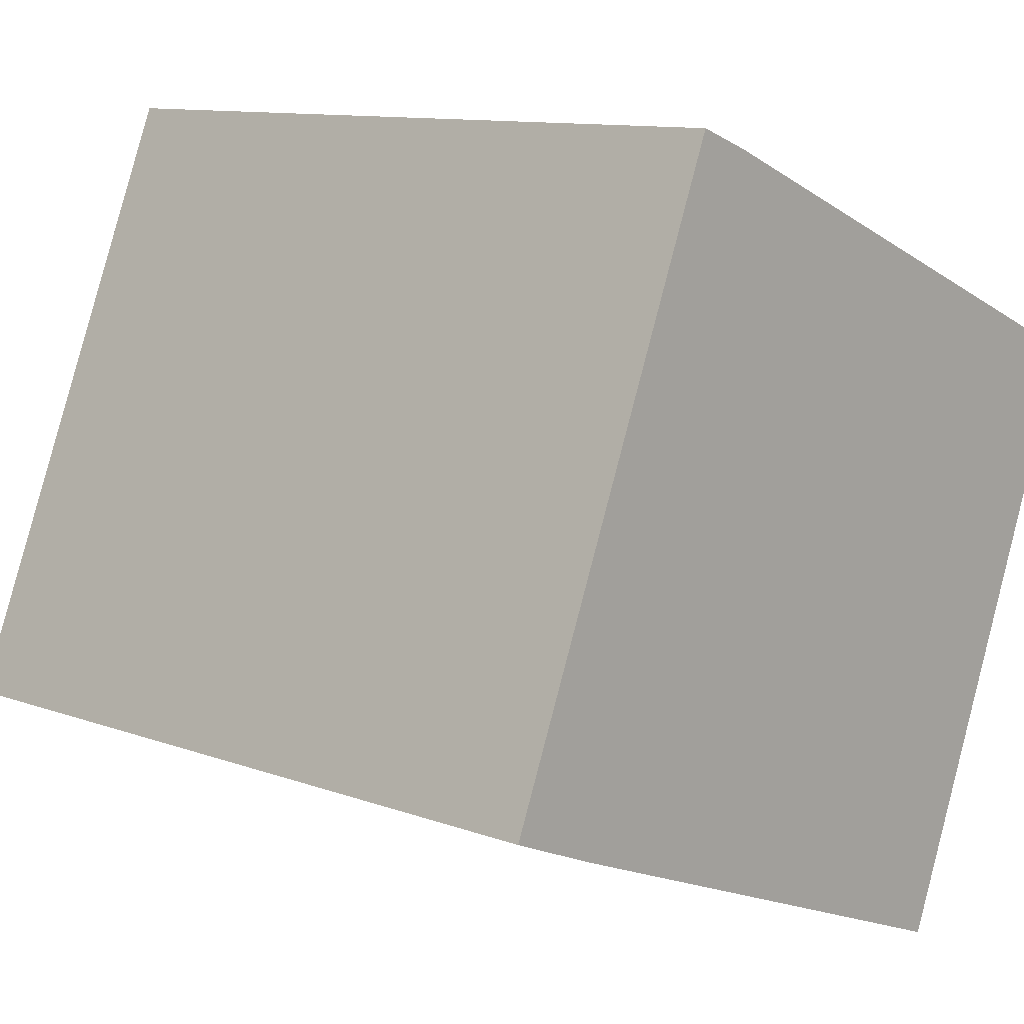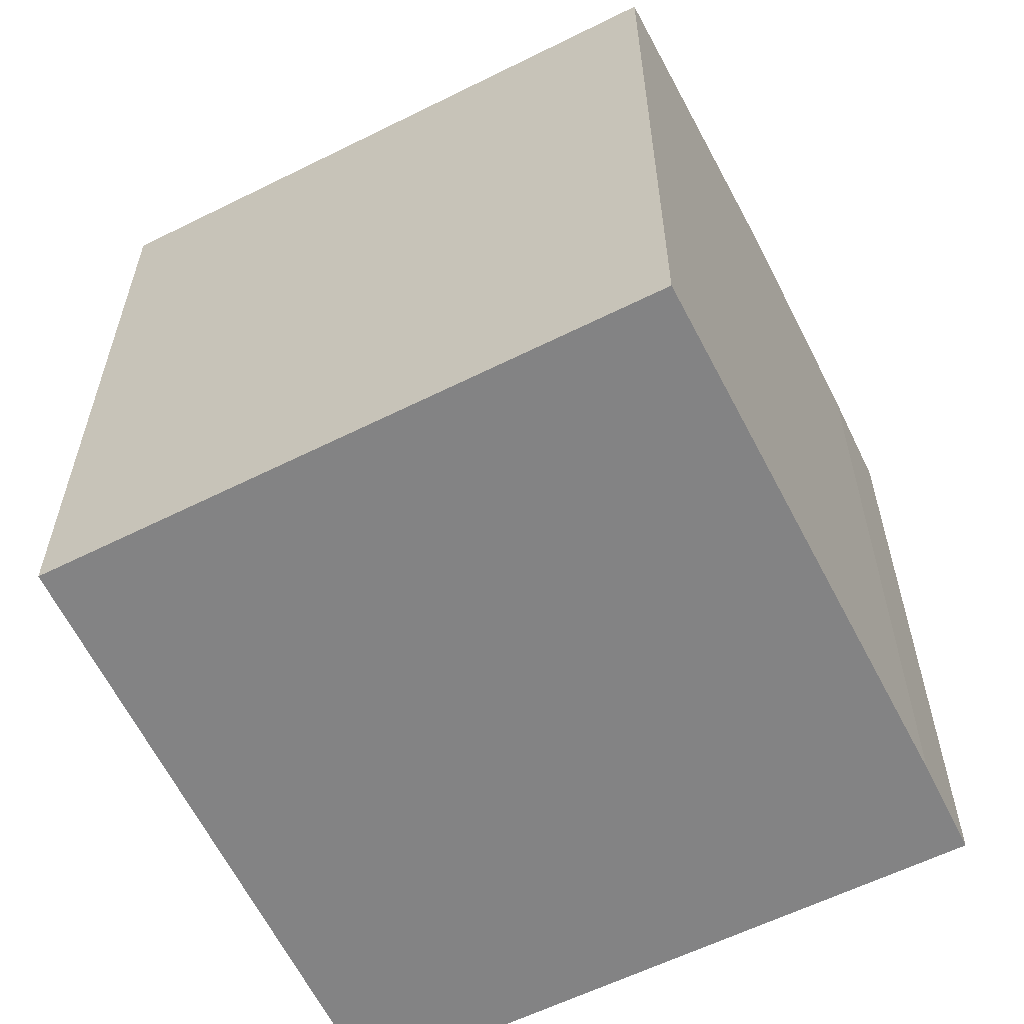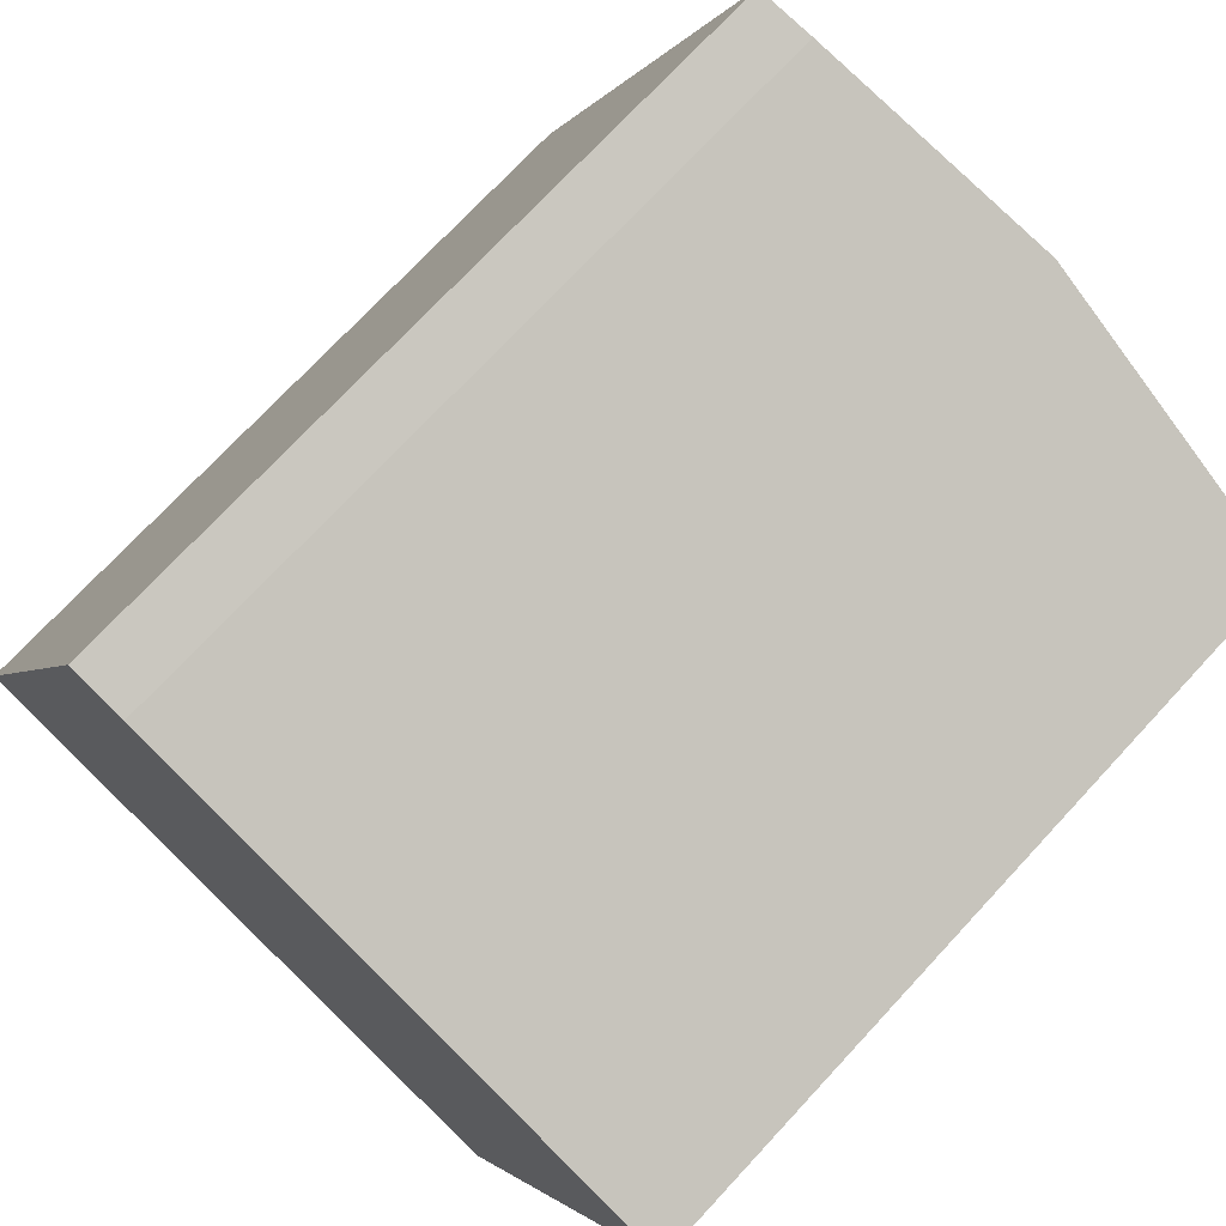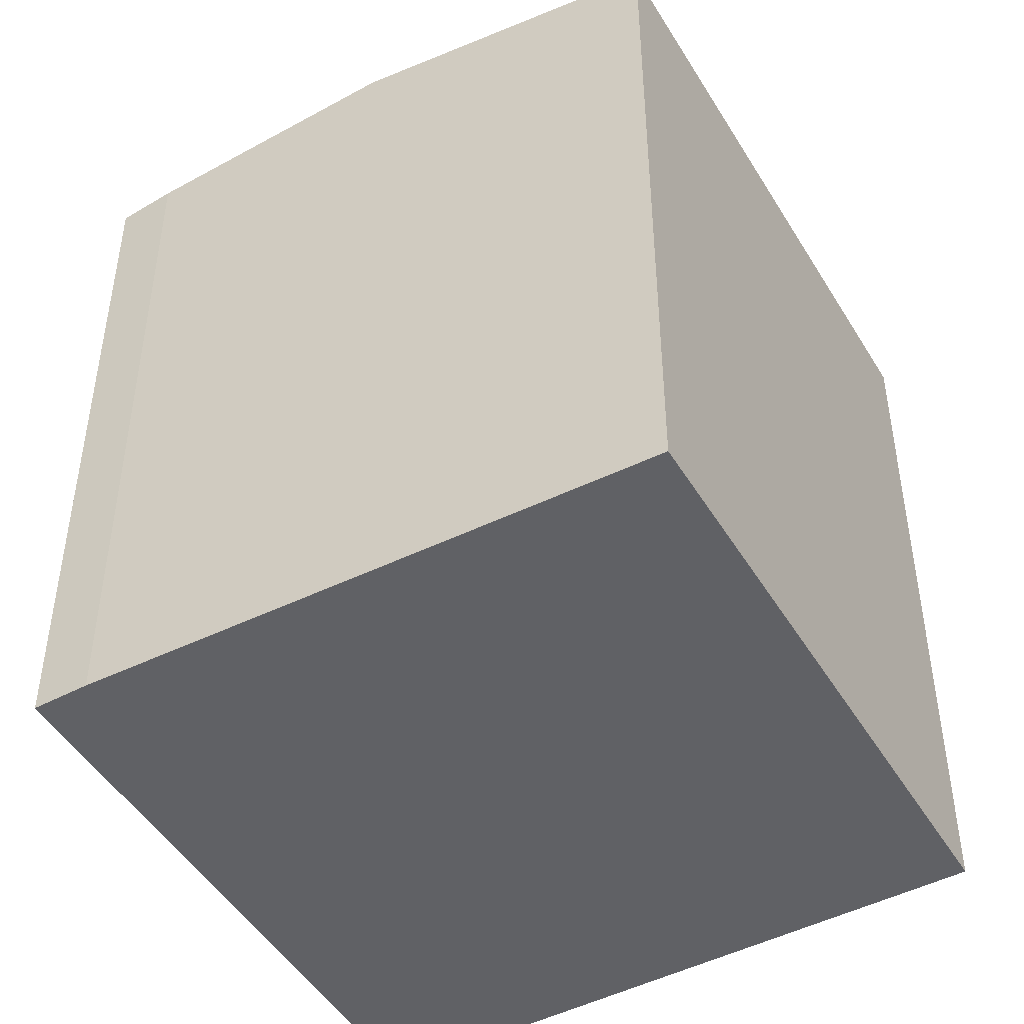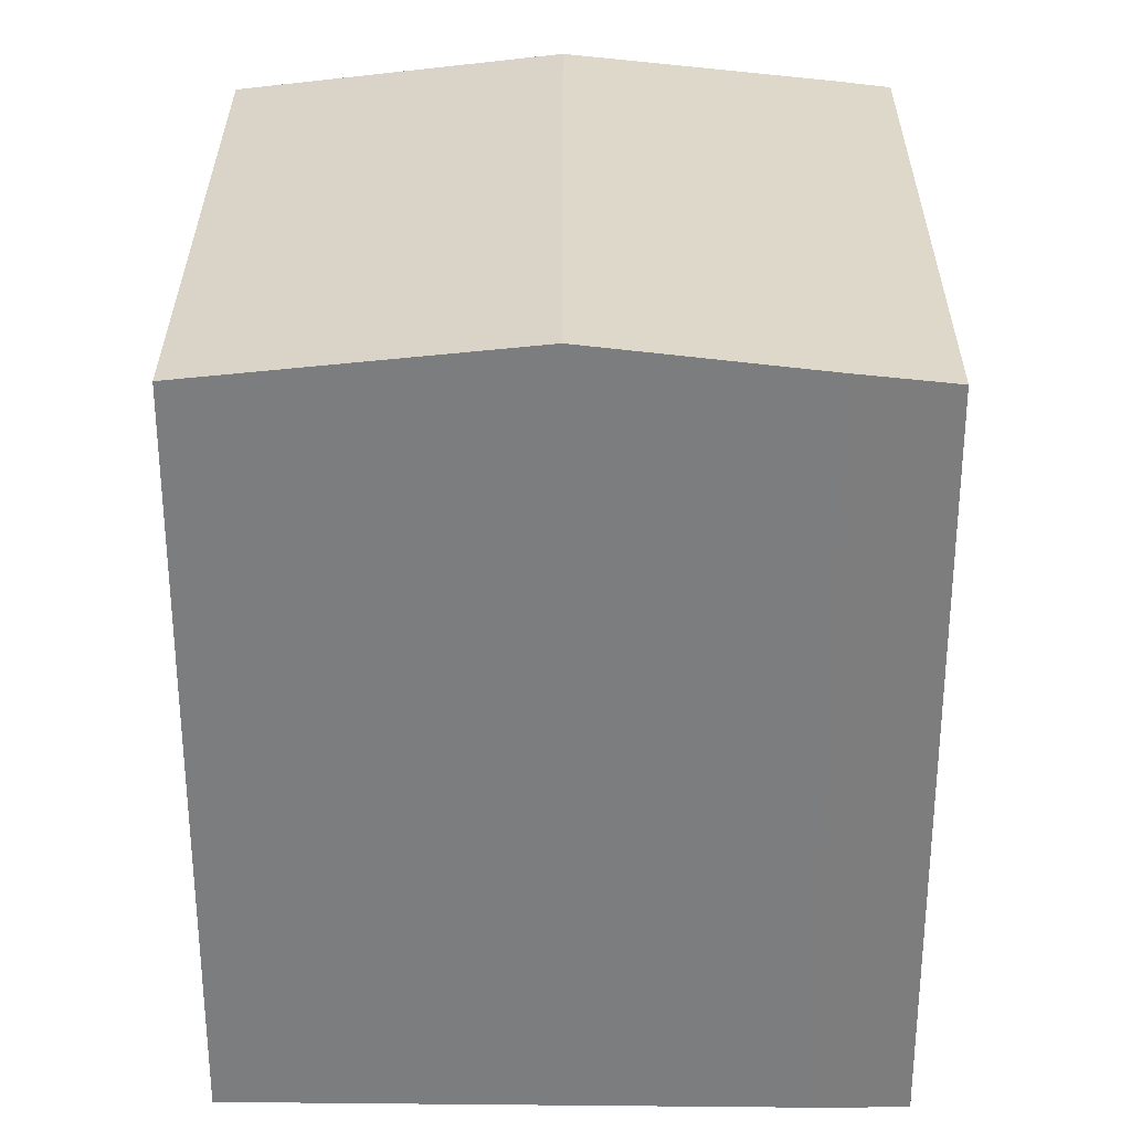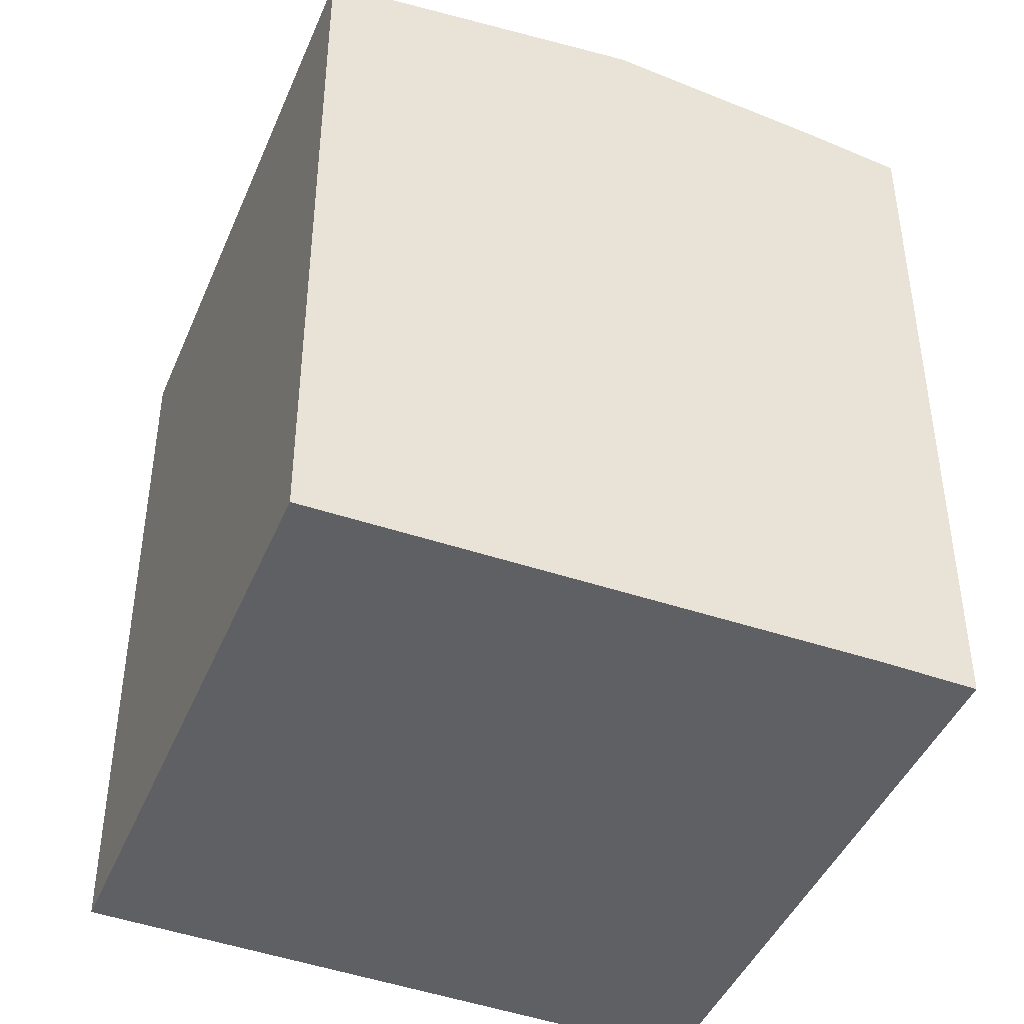
<metadata>
{"format":"obj","ext":"obj","renderer":"f3d","projection":"perspective","resolution":1024,"background":"white","views":[{"elev":10.7,"azim":-47.1,"up":"+Z"},{"elev":-61.2,"azim":138.5,"up":"+Y"},{"elev":72.7,"azim":42.8,"up":"+Z"},{"elev":-47.5,"azim":51.4,"up":"+Y"},{"elev":30.9,"azim":-158.0,"up":"+Y"},{"elev":-44.4,"azim":179.7,"up":"+Y"}]}
</metadata>
<code>
v  7.284 19.15 -2.878
v  20.24 18.29 8.354
v  14.66 18.28 -5.742
v  13.04 19.15 11.37
v  19.75 18.35 8.56
v  6.694 19.08 -2.649
v  2.21 18.55 -0.909
v  0 18.29 1.12e-15
v  0.055 18.29 0.135
v  5.8 18.29 14.35
v  7.119 18.44 13.86
v  0 0 0
v  5.8 -8.785e-16 14.35
v  0.055 -8.266e-18 0.135
v  7.119 -8.484e-16 13.86
v  13.04 -6.963e-16 11.37
v  20.24 -5.115e-16 8.354
v  19.75 -5.241e-16 8.56
v  14.66 3.516e-16 -5.742
v  2.21 5.566e-17 -0.909
v  6.694 1.622e-16 -2.649
v  7.284 1.762e-16 -2.878
g defaultobject
f 1 2 3
f 2 1 4
f 2 4 5
f 6 4 1
f 4 6 7
f 4 7 8
f 4 8 9
f 4 9 10
f 4 10 11
f 12 9 8
f 9 12 10
f 10 12 13
f 13 12 14
f 10 15 11
f 15 10 13
f 16 11 15
f 16 4 11
f 4 16 5
f 5 16 2
f 2 16 17
f 17 16 18
f 17 3 2
f 3 17 19
f 20 8 7
f 8 20 12
f 19 1 3
f 1 19 6
f 6 19 7
f 7 19 21
f 7 21 20
f 21 19 22
f 18 19 17
f 19 18 16
f 19 16 15
f 19 15 13
f 19 13 22
f 22 13 14
f 22 14 21
f 21 14 20
f 20 14 12

</code>
